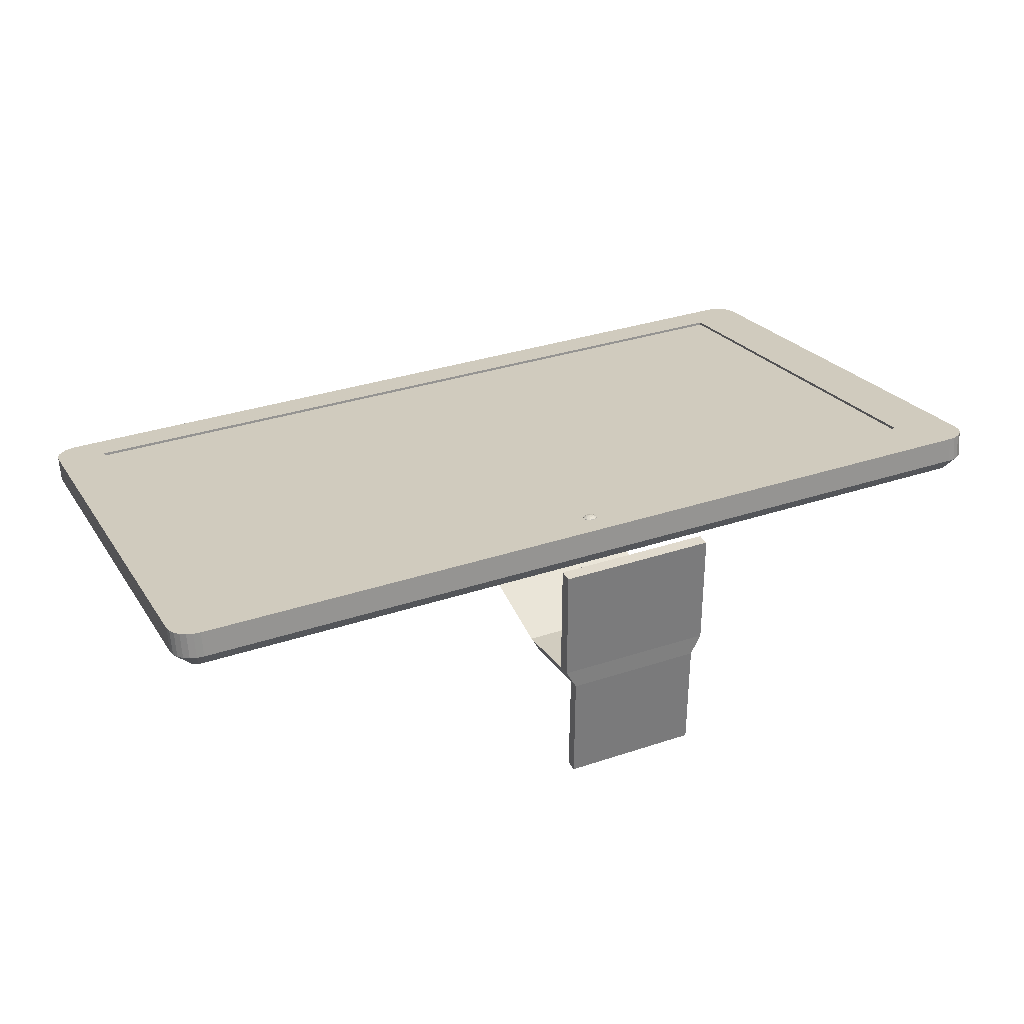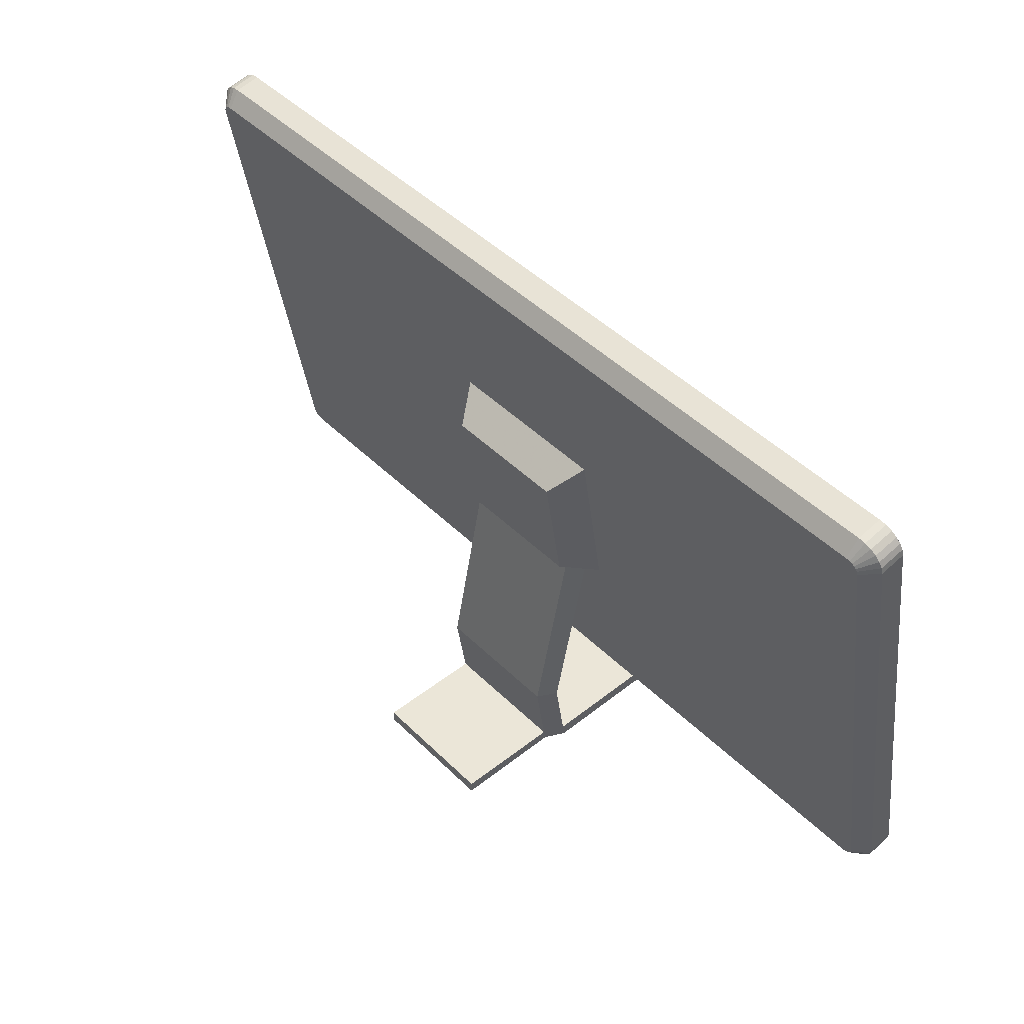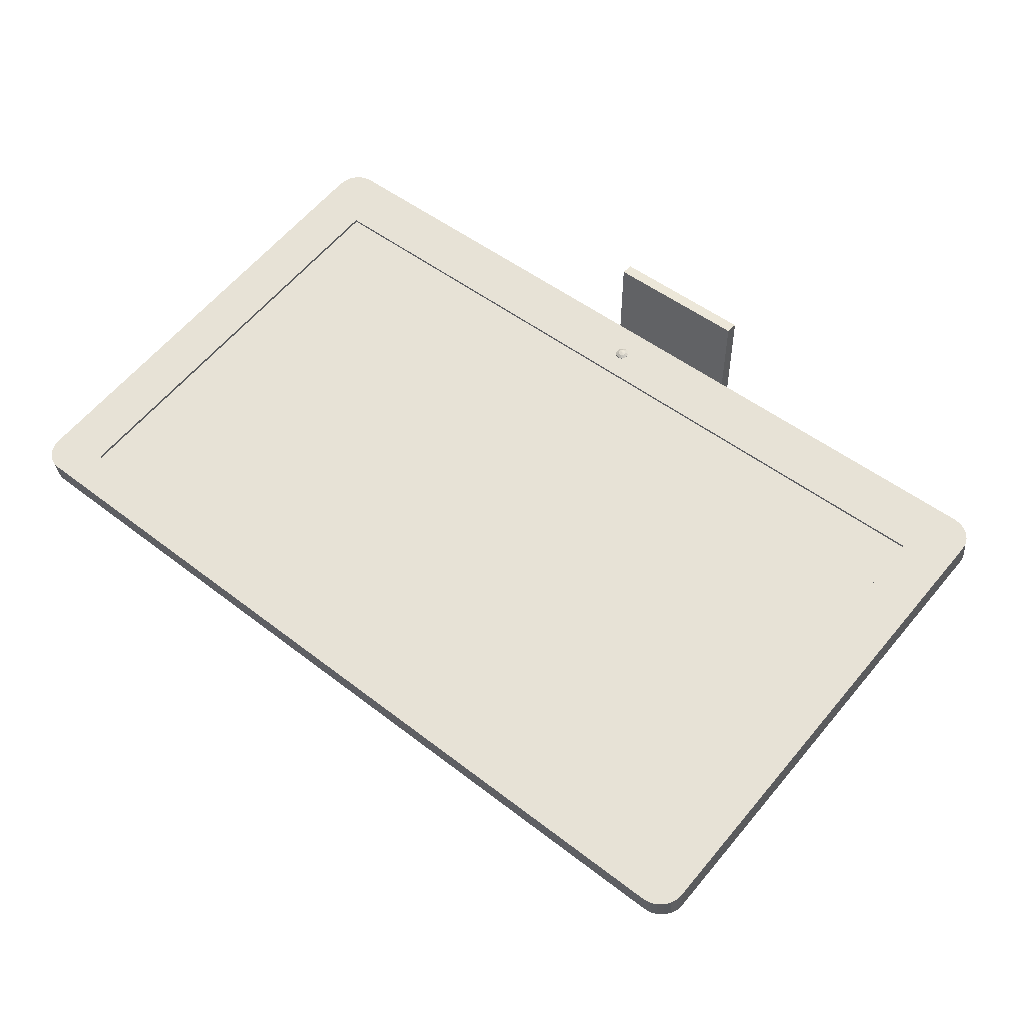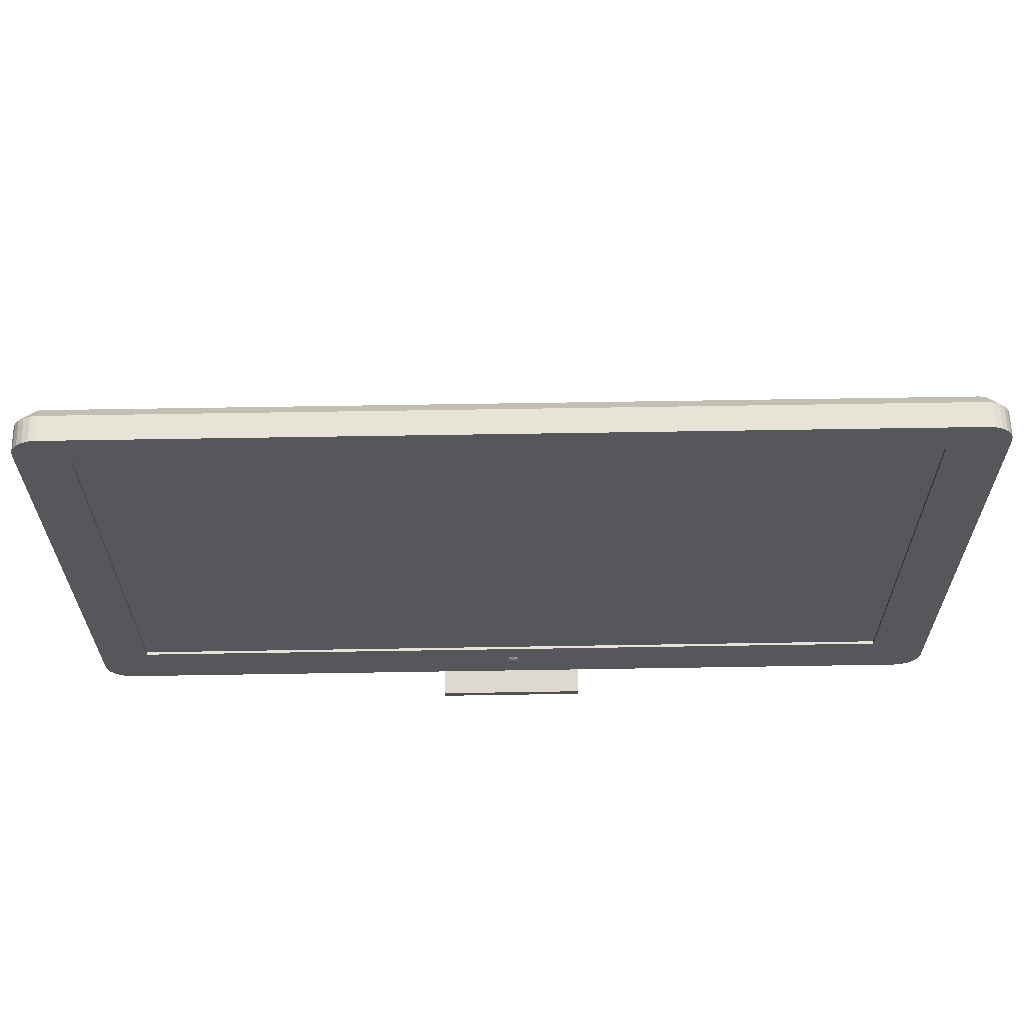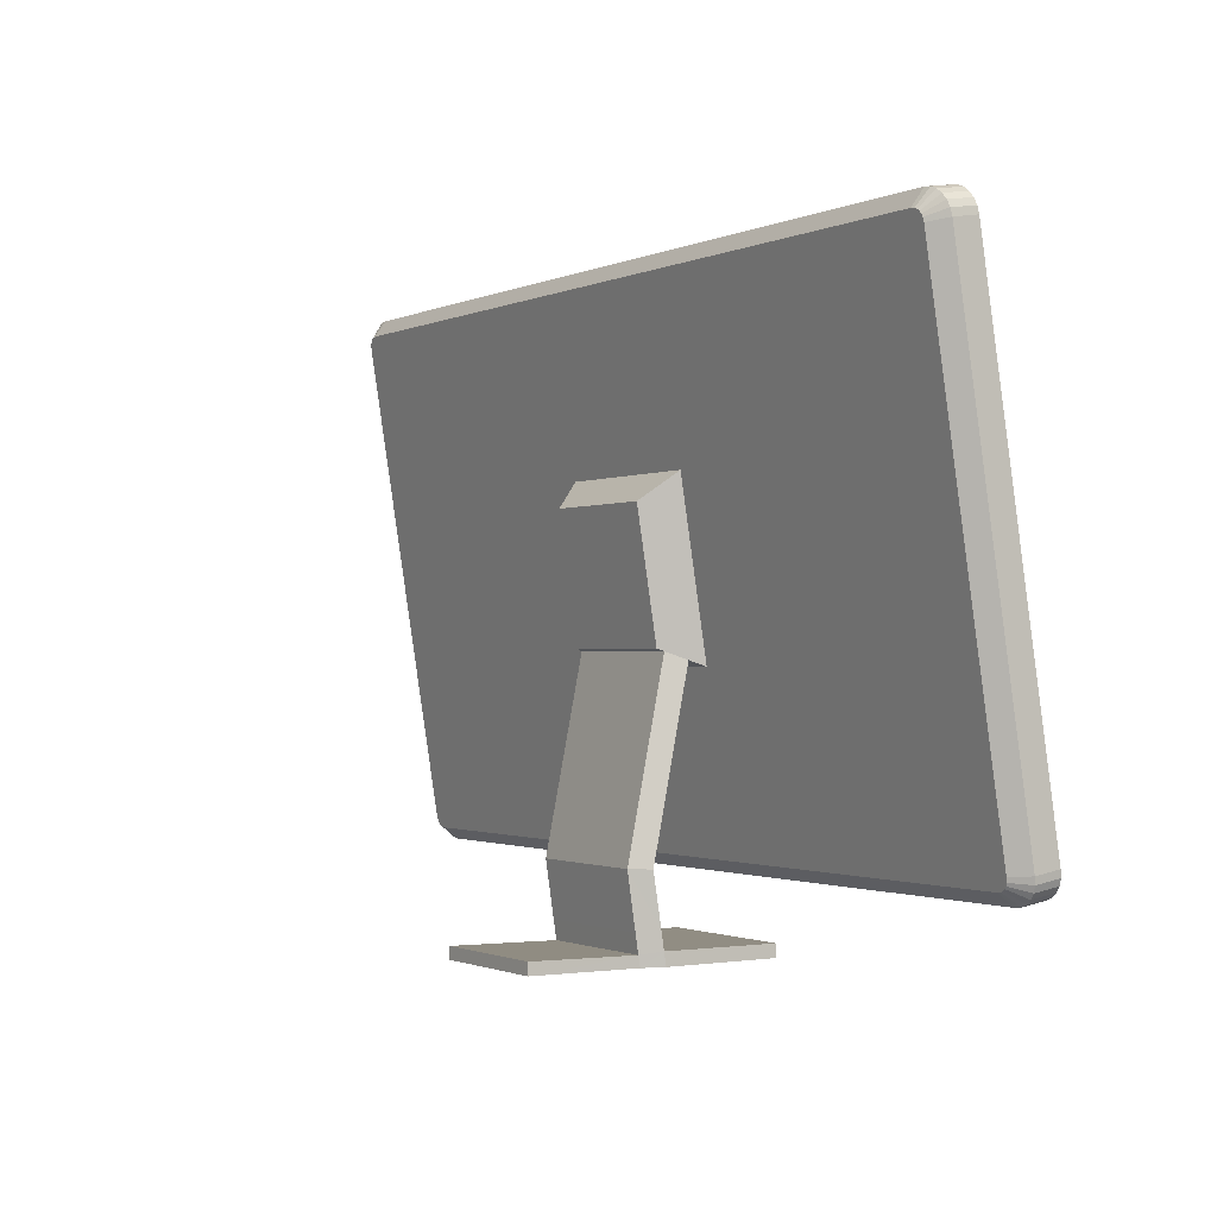
<metadata>
{"format":"obj","ext":"obj","renderer":"f3d","projection":"perspective","resolution":1024,"background":"white","views":[{"elev":32.9,"azim":-24.7,"up":"+Z"},{"elev":46.5,"azim":-132.1,"up":"+Y"},{"elev":49.9,"azim":-139.5,"up":"+Z"},{"elev":71.7,"azim":-0.9,"up":"+Y"},{"elev":-1.2,"azim":-122.5,"up":"+Y"}]}
</metadata>
<code>
v 0.116 0.06542 -0.008947
v 0.1157 0.06716 -0.009227
v 0.1151 0.06873 -0.009478
v 0.114 0.07005 -0.009691
v 0.1127 0.07107 -0.009856
v 0.1111 0.07173 -0.009962
v 0.1093 0.07197 -0.01
v -0.108 0.07197 -0.01
v -0.1098 0.07173 -0.009962
v -0.1114 0.07107 -0.009856
v -0.1127 0.07005 -0.009691
v -0.1138 0.06873 -0.009478
v -0.1144 0.06716 -0.009227
v -0.1147 0.06542 -0.008947
v -0.1147 -0.0566 0.0107
v -0.1144 -0.05834 0.01098
v -0.1138 -0.0599 0.01123
v -0.1127 -0.06123 0.01144
v -0.1114 -0.06225 0.01161
v -0.1098 -0.06291 0.01171
v -0.108 -0.06314 0.01175
v 0.1093 -0.06314 0.01175
v 0.1111 -0.06291 0.01171
v 0.1127 -0.06225 0.01161
v 0.114 -0.06123 0.01144
v 0.1151 -0.0599 0.01123
v 0.1157 -0.05834 0.01098
v 0.116 -0.0566 0.0107
v 0.1093 0.07141 -0.01346
v 0.109 0.06714 -0.01651
v 0.1111 0.07117 -0.01342
v 0.1101 0.06701 -0.01649
v 0.1127 0.07051 -0.01332
v 0.1107 0.06672 -0.01645
v 0.114 0.06949 -0.01315
v 0.1113 0.06628 -0.01637
v 0.1151 0.06817 -0.01294
v 0.1118 0.06571 -0.01628
v 0.1157 0.06661 -0.01269
v 0.1121 0.06504 -0.01617
v 0.116 0.06487 -0.01241
v 0.1122 0.06403 -0.01601
v -0.1147 0.06487 -0.01241
v -0.1109 0.06403 -0.01601
v -0.1144 0.06661 -0.01269
v -0.1108 0.06504 -0.01617
v -0.1138 0.06817 -0.01294
v -0.1105 0.06571 -0.01628
v -0.1127 0.06949 -0.01315
v -0.11 0.06628 -0.01637
v -0.1114 0.07051 -0.01332
v -0.1094 0.06672 -0.01645
v -0.1098 0.07117 -0.01342
v -0.1087 0.06701 -0.01649
v -0.108 0.07141 -0.01346
v -0.1077 0.06714 -0.01651
v -0.108 -0.0637 0.008287
v -0.1077 -0.06061 0.004052
v -0.1098 -0.06347 0.00825
v -0.1087 -0.06047 0.004031
v -0.1114 -0.06281 0.008144
v -0.1094 -0.06019 0.003985
v -0.1127 -0.06178 0.007979
v -0.11 -0.05975 0.003914
v -0.1138 -0.06046 0.007766
v -0.1105 -0.05917 0.003822
v -0.1144 -0.0589 0.007514
v -0.1108 -0.05851 0.003714
v -0.1147 -0.05716 0.007234
v -0.1109 -0.0575 0.003552
v 0.116 -0.05716 0.007234
v 0.1122 -0.0575 0.003552
v 0.1157 -0.0589 0.007514
v 0.1121 -0.05851 0.003714
v 0.1151 -0.06046 0.007766
v 0.1118 -0.05917 0.003822
v 0.114 -0.06178 0.007979
v 0.1113 -0.05975 0.003914
v 0.1127 -0.06281 0.008144
v 0.1107 -0.06019 0.003985
v 0.1111 -0.06347 0.00825
v 0.1101 -0.06047 0.004031
v 0.1093 -0.0637 0.008287
v 0.109 -0.06061 0.004052
v -0.1017 0.07197 -0.01
v -0.1017 0.06714 -0.01651
v -0.1017 0.07141 -0.01346
v -0.1017 -0.0637 0.008287
v -0.1017 -0.06061 0.004052
v -0.1017 -0.06314 0.01175
v 0.1014 0.07197 -0.01
v 0.1014 0.07141 -0.01346
v 0.1014 0.06714 -0.01651
v 0.1014 -0.06061 0.004052
v 0.1014 -0.0637 0.008287
v 0.1014 -0.06314 0.01175
v -0.1147 0.06211 -0.008414
v -0.1147 0.06156 -0.01188
v -0.1109 0.06097 -0.01552
v -0.1017 0.06097 -0.01552
v 0.1014 0.06097 -0.01552
v 0.1122 0.06097 -0.01552
v 0.116 0.06156 -0.01188
v 0.116 0.06211 -0.008414
v 0.1014 0.06211 -0.008414
v -0.1017 0.06211 -0.008414
v -0.1147 -0.04822 0.009348
v -0.1109 -0.04937 0.002243
v -0.1147 -0.04878 0.005886
v -0.1017 -0.04937 0.002243
v 0.1014 -0.04937 0.002243
v 0.116 -0.04878 0.005886
v 0.1122 -0.04937 0.002243
v 0.116 -0.04822 0.009348
v 0.1014 -0.04822 0.009348
v -0.1017 -0.04822 0.009348
v 0.1014 0.07245 -0.006971
v 0.116 0.06591 -0.005918
v 0.1157 0.06765 -0.006198
v 0.1151 0.06921 -0.006449
v 0.114 0.07054 -0.006662
v 0.1127 0.07156 -0.006827
v 0.1111 0.07222 -0.006933
v 0.1093 0.07245 -0.006971
v 0.116 0.0626 -0.005385
v -0.108 0.07245 -0.006971
v -0.1098 0.07222 -0.006933
v -0.1114 0.07156 -0.006827
v -0.1127 0.07054 -0.006662
v -0.1138 0.06921 -0.006449
v -0.1144 0.06765 -0.006198
v -0.1147 0.06591 -0.005918
v -0.1017 0.07245 -0.006971
v -0.1147 0.0626 -0.005385
v -0.1017 -0.06265 0.01478
v -0.1147 -0.05611 0.01373
v -0.1144 -0.05785 0.01401
v -0.1138 -0.05941 0.01426
v -0.1127 -0.06074 0.01447
v -0.1114 -0.06176 0.01464
v -0.1098 -0.06242 0.01474
v -0.108 -0.06265 0.01478
v -0.1147 -0.04773 0.01238
v 0.1093 -0.06265 0.01478
v 0.1111 -0.06242 0.01474
v 0.1127 -0.06176 0.01464
v 0.114 -0.06074 0.01447
v 0.1151 -0.05941 0.01426
v 0.1157 -0.05785 0.01401
v 0.116 -0.05611 0.01373
v 0.1014 -0.06265 0.01478
v 0.116 -0.04773 0.01238
v 0.1014 0.0626 -0.005385
v -0.1017 0.0626 -0.005385
v 0.1014 -0.04773 0.01238
v -0.1017 -0.04773 0.01238
v 0.01612 0.01766 -0.01737
v 0.02202 0.02499 -0.008927
v 0.02202 -0.01848 -0.001928
v 0.01612 -0.01417 -0.01225
v -0.01612 0.01766 -0.01737
v -0.02202 0.02499 -0.008927
v -0.02202 -0.01848 -0.001928
v -0.01612 -0.01417 -0.01225
v -0.01956 0.02194 -0.01243
v 0.01956 0.02194 -0.01243
v 0.01956 -0.01669 -0.006215
v -0.01956 -0.01669 -0.006215
v -0.01695 0.01869 -0.01618
v 0.01695 0.01869 -0.01618
v 0.01695 -0.01477 -0.0108
v -0.01695 -0.01477 -0.0108
v -0.01695 0.01869 -0.01618
v -0.01956 -0.07452 -0.01337
v 0.01956 -0.07452 -0.01337
v 0.01695 -0.07527 -0.01827
v -0.01695 -0.07527 -0.01827
v 0.01695 -0.06148 -0.02035
v -0.01695 -0.06148 -0.02035
v -0.01956 -0.06161 -0.01538
v 0.01956 -0.06161 -0.01538
v -0.01956 -0.07931 -0.01263
v 0.01956 -0.07931 -0.01263
v -0.01695 -0.08007 -0.01754
v 0.01695 -0.08007 -0.01754
v -0.01956 -0.08273 -0.01209
v 0.01957 -0.08273 -0.0122
v -0.01695 -0.08289 -0.01705
v 0.01694 -0.08289 -0.01714
v -0.01956 -0.07939 0.0172
v 0.01956 -0.07939 0.0172
v -0.01956 -0.08264 0.01719
v 0.01956 -0.08264 0.01719
v 0.01695 -0.07968 -0.04503
v -0.01695 -0.07968 -0.04503
v -0.01695 -0.08274 -0.04507
v 0.01695 -0.08274 -0.04507
v -0.1017 0.06317 -0.008973
v -0.1017 -0.04962 0.009183
v 0.1014 -0.04962 0.009183
v 0.1014 0.06317 -0.008973
v -0.1017 0.0636 -0.00627
v -0.1017 -0.04918 0.01189
v 0.1014 -0.04918 0.01189
v 0.1014 0.0636 -0.00627
v 0.0004989 -0.05463 0.01431
v 0.001501 -0.05466 0.01414
v 0.001367 -0.05416 0.01406
v 0.001 -0.0538 0.014
v 0.0004989 -0.05367 0.01398
v -2.209e-06 -0.0538 0.014
v -0.0003691 -0.05416 0.01406
v -0.0005033 -0.05466 0.01414
v -0.0003691 -0.05515 0.01422
v -2.209e-06 -0.05551 0.01427
v 0.0004989 -0.05565 0.01429
v 0.001 -0.05551 0.01427
v 0.001367 -0.05515 0.01422
v 0.002235 -0.05473 0.01366
v 0.002002 -0.05388 0.01352
v 0.001367 -0.05325 0.01342
v 0.0004989 -0.05302 0.01338
v -0.0003691 -0.05325 0.01342
v -0.001004 -0.05388 0.01352
v -0.001237 -0.05473 0.01366
v -0.001004 -0.05559 0.0138
v -0.0003691 -0.05622 0.0139
v 0.0004989 -0.05645 0.01393
v 0.001367 -0.05622 0.0139
v 0.002002 -0.05559 0.0138
v 0.002503 -0.05484 0.013
v 0.002235 -0.05385 0.01285
v 0.001501 -0.05312 0.01273
v 0.0004989 -0.05286 0.01269
v -0.0005033 -0.05312 0.01273
v -0.001237 -0.05385 0.01285
v -0.001506 -0.05484 0.013
v -0.001237 -0.05583 0.01316
v -0.0005033 -0.05655 0.01328
v 0.0004989 -0.05682 0.01332
v 0.001501 -0.05655 0.01328
v 0.002235 -0.05583 0.01316
v 0.002235 -0.05494 0.01235
v 0.002002 -0.05409 0.01221
v 0.001367 -0.05346 0.01211
v 0.0004989 -0.05323 0.01208
v -0.0003691 -0.05346 0.01211
v -0.001004 -0.05409 0.01221
v -0.001237 -0.05494 0.01235
v -0.001004 -0.0558 0.01249
v -0.0003691 -0.05643 0.01259
v 0.0004989 -0.05666 0.01263
v 0.001367 -0.05643 0.01259
v 0.002002 -0.0558 0.01249
v 0.001501 -0.05502 0.01187
v 0.001367 -0.05453 0.01179
v 0.001 -0.05416 0.01174
v 0.0004989 -0.05403 0.01171
v -2.209e-06 -0.05416 0.01174
v -0.0003691 -0.05453 0.01179
v -0.0005033 -0.05502 0.01187
v -0.0003691 -0.05552 0.01195
v -2.209e-06 -0.05588 0.01201
v 0.0004989 -0.05601 0.01203
v 0.001 -0.05588 0.01201
v 0.001367 -0.05552 0.01195
v 0.0004989 -0.05505 0.0117
g monitor
f 29 31 32 30
f 30 93 92 29
f 31 33 34 32
f 33 35 36 34
f 35 37 38 36
f 37 39 40 38
f 39 41 42 40
f 41 103 102 42
f 43 45 46 44
f 44 99 98 43
f 45 47 48 46
f 47 49 50 48
f 49 51 52 50
f 51 53 54 52
f 53 55 56 54
f 55 87 86 56
f 57 59 60 58
f 58 89 88 57
f 59 61 62 60
f 61 63 64 62
f 63 65 66 64
f 65 67 68 66
f 67 69 70 68
f 69 109 108 70
f 71 73 74 72
f 72 113 112 71
f 73 75 76 74
f 75 77 78 76
f 77 79 80 78
f 79 81 82 80
f 81 83 84 82
f 83 95 94 84
f 87 92 93 86
f 89 94 95 88
f 99 108 109 98
f 103 112 113 102
f 1 41 39 2
f 2 39 37 3
f 3 37 35 4
f 4 35 33 5
f 5 33 31 6
f 6 31 29 7
f 7 124 123 6
f 6 123 122 5
f 5 122 121 4
f 4 121 120 3
f 3 120 119 2
f 2 119 118 1
f 8 55 53 9
f 9 53 51 10
f 10 51 49 11
f 11 49 47 12
f 12 47 45 13
f 13 45 43 14
f 14 132 131 13
f 13 131 130 12
f 12 130 129 11
f 11 129 128 10
f 10 128 127 9
f 9 127 126 8
f 15 69 67 16
f 16 67 65 17
f 17 65 63 18
f 18 63 61 19
f 19 61 59 20
f 20 59 57 21
f 21 142 141 20
f 20 141 140 19
f 19 140 139 18
f 18 139 138 17
f 17 138 137 16
f 16 137 136 15
f 22 83 81 23
f 23 81 79 24
f 24 79 77 25
f 25 77 75 26
f 26 75 73 27
f 27 73 71 28
f 28 150 149 27
f 27 149 148 26
f 26 148 147 25
f 25 147 146 24
f 24 146 145 23
f 23 145 144 22
f 87 55 8 85
f 21 57 88 90
f 7 29 92 91
f 92 87 85 91
f 88 95 96 90
f 95 83 22 96
f 14 43 98 97
f 103 41 1 104
f 133 126 127
f 133 127 128
f 133 128 129
f 133 129 130
f 133 130 131
f 133 131 132
f 133 132 134
f 133 134 154
f 100 86 56
f 100 56 54
f 100 54 52
f 100 52 50
f 100 50 48
f 100 48 46
f 100 46 44
f 100 44 99
f 125 118 119
f 125 119 120
f 125 120 121
f 125 121 122
f 125 122 123
f 125 123 124
f 125 124 117
f 125 117 153
f 117 133 154 153
f 100 101 93 86
f 101 102 42
f 101 42 40
f 101 40 38
f 101 38 36
f 101 36 34
f 101 34 32
f 101 32 30
f 101 30 93
f 98 109 107 97
f 109 69 15 107
f 28 71 112 114
f 112 103 104 114
f 134 143 156 154
f 143 136 137
f 143 137 138
f 143 138 139
f 143 139 140
f 143 140 141
f 143 141 142
f 143 142 135
f 143 135 156
f 89 110 108
f 89 108 70
f 89 70 68
f 89 68 66
f 89 66 64
f 89 64 62
f 89 62 60
f 89 60 58
f 110 100 99 108
f 144 145 146
f 144 146 147
f 144 147 148
f 144 148 149
f 144 149 150
f 144 150 152
f 144 152 155
f 144 155 151
f 152 125 153 155
f 106 116 115 105
f 156 135 151 155
f 100 110 111 101
f 110 89 94 111
f 101 111 113 102
f 111 94 84
f 111 84 82
f 111 82 80
f 111 80 78
f 111 78 76
f 111 76 74
f 111 74 72
f 111 72 113
f 7 91 117 124
f 104 1 118 125
f 85 8 126 133
f 14 97 134 132
f 21 90 135 142
f 107 15 136 143
f 96 22 144 151
f 28 114 152 150
f 91 85 133 117
f 90 96 151 135
f 97 107 143 134
f 114 104 125 152
f 106 105 153 154
f 105 115 155 153
f 116 106 154 156
f 115 116 156 155
f 158 162 163 159
f 160 164 161 157
f 165 162 158 166
f 159 163 168 167
f 166 158 159 167
f 163 162 165 168
f 157 161 169 170
f 169 165 166 170
f 186 188 189 187
f 172 164 160 171
f 160 157 170 171
f 170 166 167 171
f 165 173 172 168
f 173 161 164 172
f 171 178 179 172
f 172 179 180 168
f 168 180 181 167
f 167 181 178 171
f 178 176 177 179
f 179 177 174 180
f 180 174 175 181
f 181 175 176 178
f 175 174 182 183
f 174 177 184 182
f 176 175 183 185
f 177 176 185 184
f 191 190 192 193
f 182 184 188 186
f 185 183 187 189
f 195 194 197 196
f 187 193 192 186
f 186 192 190 182
f 182 190 191 183
f 183 191 193 187
f 188 196 197 189
f 189 197 194 185
f 185 194 195 184
f 184 195 196 188
f 201 200 199 198
f 202 203 204 205
f 198 199 203 202
f 201 198 202 205
f 199 200 204 203
f 200 201 205 204
f 206 207 208
f 206 208 209
f 206 209 210
f 206 210 211
f 206 211 212
f 206 212 213
f 206 213 214
f 206 214 215
f 206 215 216
f 206 216 217
f 206 217 218
f 206 218 207
f 207 219 220 208
f 208 220 221 209
f 209 221 222 210
f 210 222 223 211
f 211 223 224 212
f 212 224 225 213
f 213 225 226 214
f 214 226 227 215
f 215 227 228 216
f 216 228 229 217
f 217 229 230 218
f 218 230 219 207
f 219 231 232 220
f 220 232 233 221
f 221 233 234 222
f 222 234 235 223
f 223 235 236 224
f 224 236 237 225
f 225 237 238 226
f 226 238 239 227
f 227 239 240 228
f 228 240 241 229
f 229 241 242 230
f 230 242 231 219
f 231 243 244 232
f 232 244 245 233
f 233 245 246 234
f 234 246 247 235
f 235 247 248 236
f 236 248 249 237
f 237 249 250 238
f 238 250 251 239
f 239 251 252 240
f 240 252 253 241
f 241 253 254 242
f 242 254 243 231
f 243 255 256 244
f 244 256 257 245
f 245 257 258 246
f 246 258 259 247
f 247 259 260 248
f 248 260 261 249
f 249 261 262 250
f 250 262 263 251
f 251 263 264 252
f 252 264 265 253
f 253 265 266 254
f 254 266 255 243
f 255 267 256
f 256 267 257
f 257 267 258
f 258 267 259
f 259 267 260
f 260 267 261
f 261 267 262
f 262 267 263
f 263 267 264
f 264 267 265
f 265 267 266
f 266 267 255

</code>
